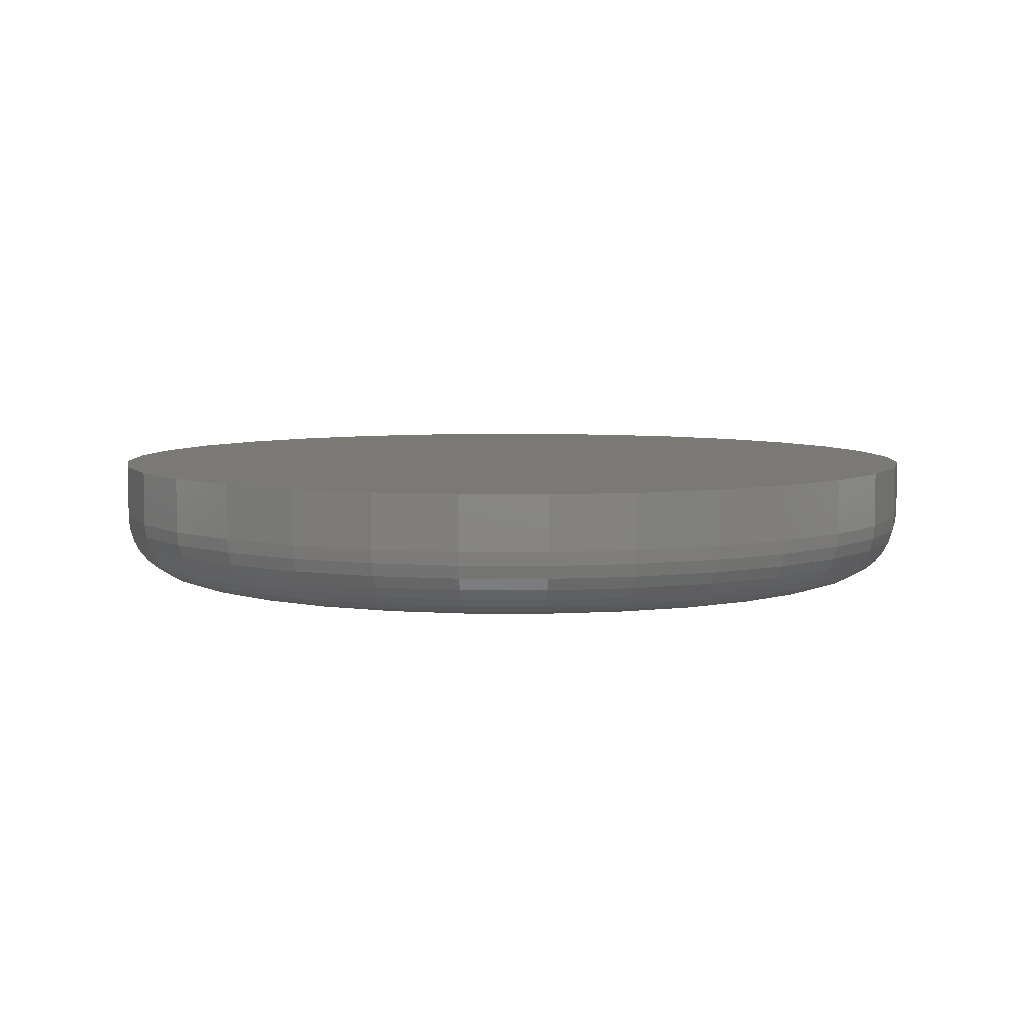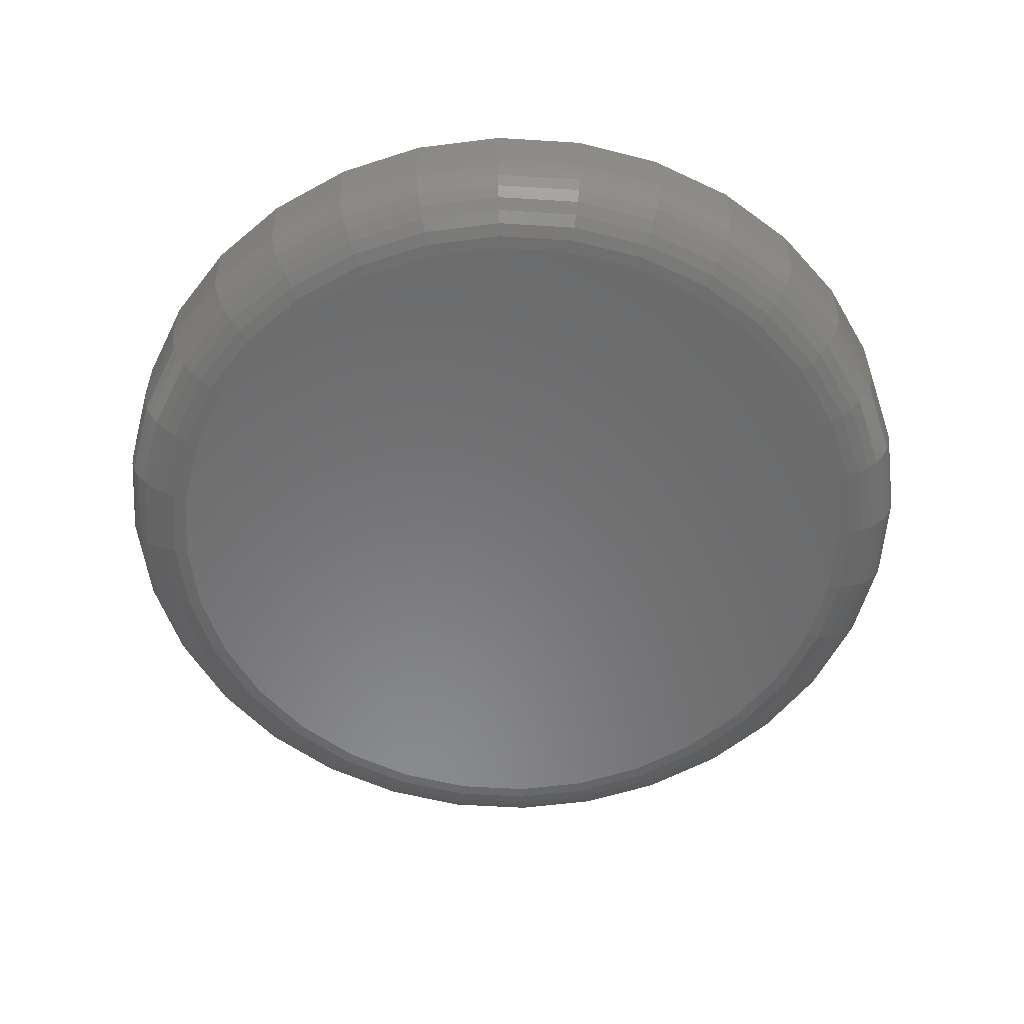
<metadata>
{"format":"stl","ext":"stl","renderer":"f3d","projection":"perspective","resolution":1024,"background":"white","views":[{"elev":5.9,"azim":-60.8,"up":"+Y"},{"elev":-56.2,"azim":-43.1,"up":"+Y"}]}
</metadata>
<code>
# stl→obj: 320 verts, 636 faces
v -0.02973 -0.1406 0.669
v 0.1338 -0.1406 0.669
v 0.05206 -0.1406 0.6771
v 0.2125 -0.1406 0.6451
v -0.1084 -0.1406 0.6451
v 0.285 -0.1406 0.6064
v -0.1809 -0.1406 0.6064
v 0.3485 -0.1406 0.5543
v -0.2444 -0.1406 0.5543
v 0.4006 -0.1406 0.4907
v -0.2965 -0.1406 0.4907
v 0.4394 -0.1406 0.4183
v -0.3353 -0.1406 0.4183
v 0.4632 -0.1406 0.3396
v -0.3591 -0.1406 0.3396
v 0.4713 -0.1406 0.2578
v -0.3672 -0.1406 0.2578
v 0.4632 -0.1406 0.176
v -0.3591 -0.1406 0.176
v 0.4394 -0.1406 0.09737
v -0.3353 -0.1406 0.09737
v 0.4006 -0.1406 0.02489
v -0.2965 -0.1406 0.02489
v 0.3485 -0.1406 -0.03864
v -0.2444 -0.1406 -0.03864
v 0.285 -0.1406 -0.09078
v -0.1809 -0.1406 -0.09078
v 0.2125 -0.1406 -0.1295
v -0.1084 -0.1406 -0.1295
v 0.1338 -0.1406 -0.1534
v -0.02973 -0.1406 -0.1534
v 0.05206 -0.1406 -0.1614
v 0.5494 5.537e-17 0.2578
v 0.5494 -0.0625 0.2578
v 0.5399 4.945e-17 0.1608
v 0.5399 -0.0625 0.1608
v 0.5116 4.27e-17 0.06748
v 0.5116 -0.0625 0.06748
v 0.4656 3.537e-17 -0.01851
v 0.4656 -0.0625 -0.01851
v 0.4037 2.776e-17 -0.09388
v 0.4037 -0.0625 -0.09388
v 0.3284 2.014e-17 -0.1557
v 0.3284 -0.0625 -0.1557
v 0.2424 1.281e-17 -0.2017
v 0.2424 -0.0625 -0.2017
v 0.1491 6.063e-18 -0.23
v 0.1491 -0.0625 -0.23
v 0.05206 1.461e-19 -0.2396
v 0.05206 -0.0625 -0.2396
v -0.04498 -4.71e-18 -0.23
v -0.04498 -0.0625 -0.23
v -0.1383 -8.318e-18 -0.2017
v -0.1383 -0.0625 -0.2017
v -0.2243 -1.054e-17 -0.1557
v -0.2243 -0.0625 -0.1557
v -0.2996 -1.129e-17 -0.09388
v -0.2996 -0.0625 -0.09388
v -0.3615 -1.054e-17 -0.01851
v -0.3615 -0.0625 -0.01851
v -0.4075 -8.318e-18 0.06748
v -0.4075 -0.0625 0.06748
v -0.4358 -4.71e-18 0.1608
v -0.4358 -0.0625 0.1608
v -0.4453 1.461e-19 0.2578
v -0.4453 -0.0625 0.2578
v -0.4358 6.063e-18 0.3548
v -0.4358 -0.0625 0.3548
v -0.4075 1.281e-17 0.4481
v -0.4075 -0.0625 0.4481
v -0.3615 2.014e-17 0.5341
v -0.3615 -0.0625 0.5341
v -0.2996 2.776e-17 0.6095
v -0.2996 -0.0625 0.6095
v -0.2243 3.537e-17 0.6714
v -0.2243 -0.0625 0.6714
v -0.1383 4.27e-17 0.7173
v -0.1383 -0.0625 0.7173
v -0.04498 4.945e-17 0.7456
v -0.04498 -0.0625 0.7456
v 0.05206 5.537e-17 0.7552
v 0.05206 -0.0625 0.7552
v 0.1491 6.022e-17 0.7456
v 0.1491 -0.0625 0.7456
v 0.2424 6.383e-17 0.7173
v 0.2424 -0.0625 0.7173
v 0.3284 6.605e-17 0.6714
v 0.3284 -0.0625 0.6714
v 0.4037 6.68e-17 0.6095
v 0.4037 -0.0625 0.6095
v 0.4656 6.605e-17 0.5341
v 0.4656 -0.0625 0.5341
v 0.5116 6.383e-17 0.4481
v 0.5116 -0.0625 0.4481
v 0.5399 6.022e-17 0.3548
v 0.5399 -0.0625 0.3548
v 0.4865 -0.1391 0.2578
v 0.4782 -0.1391 0.173
v 0.5012 -0.1347 0.2578
v 0.4926 -0.1347 0.1702
v 0.5147 -0.1275 0.2578
v 0.5058 -0.1275 0.1676
v 0.5265 -0.1177 0.2578
v 0.5174 -0.1177 0.1652
v 0.5363 -0.1059 0.2578
v 0.527 -0.1059 0.1633
v 0.5435 -0.0924 0.2578
v 0.534 -0.0924 0.1619
v 0.5479 -0.07774 0.2578
v 0.5384 -0.07774 0.1611
v -0.3741 -0.1391 0.173
v -0.3824 -0.1391 0.2578
v -0.3885 -0.1347 0.1702
v -0.3971 -0.1347 0.2578
v -0.4017 -0.1275 0.1676
v -0.4106 -0.1275 0.2578
v -0.4133 -0.1177 0.1652
v -0.4224 -0.1177 0.2578
v -0.4228 -0.1059 0.1633
v -0.4321 -0.1059 0.2578
v -0.4299 -0.0924 0.1619
v -0.4394 -0.0924 0.2578
v -0.4343 -0.07774 0.1611
v -0.4438 -0.07774 0.2578
v -0.3494 -0.1391 0.09154
v -0.3629 -0.1347 0.08593
v -0.3754 -0.1275 0.08077
v -0.3863 -0.1177 0.07623
v -0.3953 -0.1059 0.07252
v -0.402 -0.0924 0.06975
v -0.4061 -0.07774 0.06805
v -0.3092 -0.1391 0.01643
v -0.3214 -0.1347 0.008283
v -0.3326 -0.1275 0.0007794
v -0.3425 -0.1177 -0.005798
v -0.3505 -0.1059 -0.0112
v -0.3565 -0.0924 -0.01521
v -0.3602 -0.07774 -0.01768
v -0.2552 -0.1391 -0.04941
v -0.2655 -0.1347 -0.05978
v -0.2751 -0.1275 -0.06933
v -0.2835 -0.1177 -0.0777
v -0.2903 -0.1059 -0.08457
v -0.2954 -0.0924 -0.08967
v -0.2986 -0.07774 -0.09282
v -0.1893 -0.1391 -0.1034
v -0.1975 -0.1347 -0.1156
v -0.205 -0.1275 -0.1269
v -0.2116 -0.1177 -0.1367
v -0.217 -0.1059 -0.1448
v -0.221 -0.0924 -0.1508
v -0.2234 -0.07774 -0.1545
v -0.1142 -0.1391 -0.1436
v -0.1198 -0.1347 -0.1571
v -0.125 -0.1275 -0.1696
v -0.1295 -0.1177 -0.1806
v -0.1332 -0.1059 -0.1895
v -0.136 -0.0924 -0.1962
v -0.1377 -0.07774 -0.2003
v -0.03271 -0.1391 -0.1683
v -0.03557 -0.1347 -0.1827
v -0.0382 -0.1275 -0.1959
v -0.04051 -0.1177 -0.2076
v -0.04241 -0.1059 -0.2171
v -0.04382 -0.0924 -0.2242
v -0.04468 -0.07774 -0.2285
v 0.05206 -0.1391 -0.1767
v 0.05206 -0.1347 -0.1913
v 0.05206 -0.1275 -0.2048
v 0.05206 -0.1177 -0.2167
v 0.05206 -0.1059 -0.2264
v 0.05206 -0.0924 -0.2336
v 0.05206 -0.07774 -0.2381
v 0.1368 -0.1391 -0.1683
v 0.1397 -0.1347 -0.1827
v 0.1423 -0.1275 -0.1959
v 0.1446 -0.1177 -0.2076
v 0.1465 -0.1059 -0.2171
v 0.1479 -0.0924 -0.2242
v 0.1488 -0.07774 -0.2285
v 0.2183 -0.1391 -0.1436
v 0.2239 -0.1347 -0.1571
v 0.2291 -0.1275 -0.1696
v 0.2336 -0.1177 -0.1806
v 0.2374 -0.1059 -0.1895
v 0.2401 -0.0924 -0.1962
v 0.2418 -0.07774 -0.2003
v 0.2934 -0.1391 -0.1034
v 0.3016 -0.1347 -0.1156
v 0.3091 -0.1275 -0.1269
v 0.3157 -0.1177 -0.1367
v 0.3211 -0.1059 -0.1448
v 0.3251 -0.0924 -0.1508
v 0.3275 -0.07774 -0.1545
v 0.3593 -0.1391 -0.04941
v 0.3696 -0.1347 -0.05978
v 0.3792 -0.1275 -0.06933
v 0.3876 -0.1177 -0.0777
v 0.3944 -0.1059 -0.08457
v 0.3995 -0.0924 -0.08967
v 0.4027 -0.07774 -0.09282
v 0.4133 -0.1391 0.01643
v 0.4255 -0.1347 0.008283
v 0.4367 -0.1275 0.0007794
v 0.4466 -0.1177 -0.005798
v 0.4547 -0.1059 -0.0112
v 0.4607 -0.0924 -0.01521
v 0.4644 -0.07774 -0.01768
v 0.4535 -0.1391 0.09154
v 0.467 -0.1347 0.08593
v 0.4795 -0.1275 0.08077
v 0.4904 -0.1177 0.07623
v 0.4994 -0.1059 0.07252
v 0.5061 -0.0924 0.06975
v 0.5102 -0.07774 0.06805
v -0.3741 -0.1391 0.3426
v -0.3885 -0.1347 0.3454
v -0.4017 -0.1275 0.3481
v -0.4133 -0.1177 0.3504
v -0.4228 -0.1059 0.3523
v -0.4299 -0.0924 0.3537
v -0.4343 -0.07774 0.3546
v 0.4782 -0.1391 0.3426
v 0.4926 -0.1347 0.3454
v 0.5058 -0.1275 0.3481
v 0.5174 -0.1177 0.3504
v 0.527 -0.1059 0.3523
v 0.534 -0.0924 0.3537
v 0.5384 -0.07774 0.3546
v 0.4535 -0.1391 0.4241
v 0.467 -0.1347 0.4297
v 0.4795 -0.1275 0.4349
v 0.4904 -0.1177 0.4394
v 0.4994 -0.1059 0.4431
v 0.5061 -0.0924 0.4459
v 0.5102 -0.07774 0.4476
v 0.4133 -0.1391 0.4992
v 0.4255 -0.1347 0.5073
v 0.4367 -0.1275 0.5148
v 0.4466 -0.1177 0.5214
v 0.4547 -0.1059 0.5268
v 0.4607 -0.0924 0.5308
v 0.4644 -0.07774 0.5333
v 0.3593 -0.1391 0.565
v 0.3696 -0.1347 0.5754
v 0.3792 -0.1275 0.585
v 0.3876 -0.1177 0.5933
v 0.3944 -0.1059 0.6002
v 0.3995 -0.0924 0.6053
v 0.4027 -0.07774 0.6084
v 0.2934 -0.1391 0.6191
v 0.3016 -0.1347 0.6313
v 0.3091 -0.1275 0.6425
v 0.3157 -0.1177 0.6523
v 0.3211 -0.1059 0.6604
v 0.3251 -0.0924 0.6664
v 0.3275 -0.07774 0.6701
v 0.2183 -0.1391 0.6592
v 0.2239 -0.1347 0.6728
v 0.2291 -0.1275 0.6852
v 0.2336 -0.1177 0.6962
v 0.2374 -0.1059 0.7052
v 0.2401 -0.0924 0.7118
v 0.2418 -0.07774 0.7159
v 0.1368 -0.1391 0.6839
v 0.1397 -0.1347 0.6983
v 0.1423 -0.1275 0.7116
v 0.1446 -0.1177 0.7232
v 0.1465 -0.1059 0.7327
v 0.1479 -0.0924 0.7398
v 0.1488 -0.07774 0.7442
v 0.05206 -0.1391 0.6923
v 0.05206 -0.1347 0.707
v 0.05206 -0.1275 0.7205
v 0.05206 -0.1177 0.7323
v 0.05206 -0.1059 0.742
v 0.05206 -0.0924 0.7492
v 0.05206 -0.07774 0.7537
v -0.03271 -0.1391 0.6839
v -0.03557 -0.1347 0.6983
v -0.0382 -0.1275 0.7116
v -0.04051 -0.1177 0.7232
v -0.04241 -0.1059 0.7327
v -0.04382 -0.0924 0.7398
v -0.04468 -0.07774 0.7442
v -0.1142 -0.1391 0.6592
v -0.1198 -0.1347 0.6728
v -0.125 -0.1275 0.6852
v -0.1295 -0.1177 0.6962
v -0.1332 -0.1059 0.7052
v -0.136 -0.0924 0.7118
v -0.1377 -0.07774 0.7159
v -0.1893 -0.1391 0.6191
v -0.1975 -0.1347 0.6313
v -0.205 -0.1275 0.6425
v -0.2116 -0.1177 0.6523
v -0.217 -0.1059 0.6604
v -0.221 -0.0924 0.6664
v -0.2234 -0.07774 0.6701
v -0.2552 -0.1391 0.565
v -0.2655 -0.1347 0.5754
v -0.2751 -0.1275 0.585
v -0.2835 -0.1177 0.5933
v -0.2903 -0.1059 0.6002
v -0.2954 -0.0924 0.6053
v -0.2986 -0.07774 0.6084
v -0.3092 -0.1391 0.4992
v -0.3214 -0.1347 0.5073
v -0.3326 -0.1275 0.5148
v -0.3425 -0.1177 0.5214
v -0.3505 -0.1059 0.5268
v -0.3565 -0.0924 0.5308
v -0.3602 -0.07774 0.5333
v -0.3494 -0.1391 0.4241
v -0.3629 -0.1347 0.4297
v -0.3754 -0.1275 0.4349
v -0.3863 -0.1177 0.4394
v -0.3953 -0.1059 0.4431
v -0.402 -0.0924 0.4459
v -0.4061 -0.07774 0.4476
f 1 2 3
f 2 1 4
f 4 1 5
f 4 5 6
f 6 5 7
f 6 7 8
f 8 7 9
f 8 9 10
f 10 9 11
f 10 11 12
f 12 11 13
f 12 13 14
f 14 13 15
f 14 15 16
f 16 15 17
f 16 17 18
f 18 17 19
f 18 19 20
f 20 19 21
f 20 21 22
f 22 21 23
f 22 23 24
f 24 23 25
f 24 25 26
f 26 25 27
f 26 27 28
f 28 27 29
f 28 29 30
f 30 29 31
f 30 31 32
f 33 34 35
f 35 34 36
f 35 36 37
f 37 36 38
f 37 38 39
f 39 38 40
f 39 40 41
f 41 40 42
f 41 42 43
f 43 42 44
f 43 44 45
f 45 44 46
f 45 46 47
f 47 46 48
f 47 48 49
f 49 48 50
f 49 50 51
f 51 50 52
f 51 52 53
f 53 52 54
f 53 54 55
f 55 54 56
f 55 56 57
f 57 56 58
f 57 58 59
f 59 58 60
f 59 60 61
f 61 60 62
f 61 62 63
f 63 62 64
f 63 64 65
f 65 64 66
f 65 66 67
f 67 66 68
f 67 68 69
f 69 68 70
f 69 70 71
f 71 70 72
f 71 72 73
f 73 72 74
f 73 74 75
f 75 74 76
f 75 76 77
f 77 76 78
f 77 78 79
f 79 78 80
f 79 80 81
f 81 80 82
f 81 82 83
f 83 82 84
f 83 84 85
f 85 84 86
f 85 86 87
f 87 86 88
f 87 88 89
f 89 88 90
f 89 90 91
f 91 90 92
f 91 92 93
f 93 92 94
f 93 94 95
f 95 94 96
f 95 96 33
f 33 96 34
f 16 18 97
f 97 18 98
f 97 98 99
f 99 98 100
f 99 100 101
f 101 100 102
f 101 102 103
f 103 102 104
f 103 104 105
f 105 104 106
f 105 106 107
f 107 106 108
f 107 108 109
f 109 108 110
f 109 110 34
f 34 110 36
f 19 17 111
f 111 17 112
f 111 112 113
f 113 112 114
f 113 114 115
f 115 114 116
f 115 116 117
f 117 116 118
f 117 118 119
f 119 118 120
f 119 120 121
f 121 120 122
f 121 122 123
f 123 122 124
f 123 124 64
f 64 124 66
f 21 19 125
f 125 19 111
f 125 111 126
f 126 111 113
f 126 113 127
f 127 113 115
f 127 115 128
f 128 115 117
f 128 117 129
f 129 117 119
f 129 119 130
f 130 119 121
f 130 121 131
f 131 121 123
f 131 123 62
f 62 123 64
f 23 21 132
f 132 21 125
f 132 125 133
f 133 125 126
f 133 126 134
f 134 126 127
f 134 127 135
f 135 127 128
f 135 128 136
f 136 128 129
f 136 129 137
f 137 129 130
f 137 130 138
f 138 130 131
f 138 131 60
f 60 131 62
f 25 23 139
f 139 23 132
f 139 132 140
f 140 132 133
f 140 133 141
f 141 133 134
f 141 134 142
f 142 134 135
f 142 135 143
f 143 135 136
f 143 136 144
f 144 136 137
f 144 137 145
f 145 137 138
f 145 138 58
f 58 138 60
f 27 25 146
f 146 25 139
f 146 139 147
f 147 139 140
f 147 140 148
f 148 140 141
f 148 141 149
f 149 141 142
f 149 142 150
f 150 142 143
f 150 143 151
f 151 143 144
f 151 144 152
f 152 144 145
f 152 145 56
f 56 145 58
f 29 27 153
f 153 27 146
f 153 146 154
f 154 146 147
f 154 147 155
f 155 147 148
f 155 148 156
f 156 148 149
f 156 149 157
f 157 149 150
f 157 150 158
f 158 150 151
f 158 151 159
f 159 151 152
f 159 152 54
f 54 152 56
f 31 29 160
f 160 29 153
f 160 153 161
f 161 153 154
f 161 154 162
f 162 154 155
f 162 155 163
f 163 155 156
f 163 156 164
f 164 156 157
f 164 157 165
f 165 157 158
f 165 158 166
f 166 158 159
f 166 159 52
f 52 159 54
f 32 31 167
f 167 31 160
f 167 160 168
f 168 160 161
f 168 161 169
f 169 161 162
f 169 162 170
f 170 162 163
f 170 163 171
f 171 163 164
f 171 164 172
f 172 164 165
f 172 165 173
f 173 165 166
f 173 166 50
f 50 166 52
f 30 32 174
f 174 32 167
f 174 167 175
f 175 167 168
f 175 168 176
f 176 168 169
f 176 169 177
f 177 169 170
f 177 170 178
f 178 170 171
f 178 171 179
f 179 171 172
f 179 172 180
f 180 172 173
f 180 173 48
f 48 173 50
f 28 30 181
f 181 30 174
f 181 174 182
f 182 174 175
f 182 175 183
f 183 175 176
f 183 176 184
f 184 176 177
f 184 177 185
f 185 177 178
f 185 178 186
f 186 178 179
f 186 179 187
f 187 179 180
f 187 180 46
f 46 180 48
f 26 28 188
f 188 28 181
f 188 181 189
f 189 181 182
f 189 182 190
f 190 182 183
f 190 183 191
f 191 183 184
f 191 184 192
f 192 184 185
f 192 185 193
f 193 185 186
f 193 186 194
f 194 186 187
f 194 187 44
f 44 187 46
f 24 26 195
f 195 26 188
f 195 188 196
f 196 188 189
f 196 189 197
f 197 189 190
f 197 190 198
f 198 190 191
f 198 191 199
f 199 191 192
f 199 192 200
f 200 192 193
f 200 193 201
f 201 193 194
f 201 194 42
f 42 194 44
f 22 24 202
f 202 24 195
f 202 195 203
f 203 195 196
f 203 196 204
f 204 196 197
f 204 197 205
f 205 197 198
f 205 198 206
f 206 198 199
f 206 199 207
f 207 199 200
f 207 200 208
f 208 200 201
f 208 201 40
f 40 201 42
f 20 22 209
f 209 22 202
f 209 202 210
f 210 202 203
f 210 203 211
f 211 203 204
f 211 204 212
f 212 204 205
f 212 205 213
f 213 205 206
f 213 206 214
f 214 206 207
f 214 207 215
f 215 207 208
f 215 208 38
f 38 208 40
f 18 20 98
f 98 20 209
f 98 209 100
f 100 209 210
f 100 210 102
f 102 210 211
f 102 211 104
f 104 211 212
f 104 212 106
f 106 212 213
f 106 213 108
f 108 213 214
f 108 214 110
f 110 214 215
f 110 215 36
f 36 215 38
f 17 15 112
f 112 15 216
f 112 216 114
f 114 216 217
f 114 217 116
f 116 217 218
f 116 218 118
f 118 218 219
f 118 219 120
f 120 219 220
f 120 220 122
f 122 220 221
f 122 221 124
f 124 221 222
f 124 222 66
f 66 222 68
f 14 16 223
f 223 16 97
f 223 97 224
f 224 97 99
f 224 99 225
f 225 99 101
f 225 101 226
f 226 101 103
f 226 103 227
f 227 103 105
f 227 105 228
f 228 105 107
f 228 107 229
f 229 107 109
f 229 109 96
f 96 109 34
f 12 14 230
f 230 14 223
f 230 223 231
f 231 223 224
f 231 224 232
f 232 224 225
f 232 225 233
f 233 225 226
f 233 226 234
f 234 226 227
f 234 227 235
f 235 227 228
f 235 228 236
f 236 228 229
f 236 229 94
f 94 229 96
f 10 12 237
f 237 12 230
f 237 230 238
f 238 230 231
f 238 231 239
f 239 231 232
f 239 232 240
f 240 232 233
f 240 233 241
f 241 233 234
f 241 234 242
f 242 234 235
f 242 235 243
f 243 235 236
f 243 236 92
f 92 236 94
f 8 10 244
f 244 10 237
f 244 237 245
f 245 237 238
f 245 238 246
f 246 238 239
f 246 239 247
f 247 239 240
f 247 240 248
f 248 240 241
f 248 241 249
f 249 241 242
f 249 242 250
f 250 242 243
f 250 243 90
f 90 243 92
f 6 8 251
f 251 8 244
f 251 244 252
f 252 244 245
f 252 245 253
f 253 245 246
f 253 246 254
f 254 246 247
f 254 247 255
f 255 247 248
f 255 248 256
f 256 248 249
f 256 249 257
f 257 249 250
f 257 250 88
f 88 250 90
f 4 6 258
f 258 6 251
f 258 251 259
f 259 251 252
f 259 252 260
f 260 252 253
f 260 253 261
f 261 253 254
f 261 254 262
f 262 254 255
f 262 255 263
f 263 255 256
f 263 256 264
f 264 256 257
f 264 257 86
f 86 257 88
f 2 4 265
f 265 4 258
f 265 258 266
f 266 258 259
f 266 259 267
f 267 259 260
f 267 260 268
f 268 260 261
f 268 261 269
f 269 261 262
f 269 262 270
f 270 262 263
f 270 263 271
f 271 263 264
f 271 264 84
f 84 264 86
f 3 2 272
f 272 2 265
f 272 265 273
f 273 265 266
f 273 266 274
f 274 266 267
f 274 267 275
f 275 267 268
f 275 268 276
f 276 268 269
f 276 269 277
f 277 269 270
f 277 270 278
f 278 270 271
f 278 271 82
f 82 271 84
f 1 3 279
f 279 3 272
f 279 272 280
f 280 272 273
f 280 273 281
f 281 273 274
f 281 274 282
f 282 274 275
f 282 275 283
f 283 275 276
f 283 276 284
f 284 276 277
f 284 277 285
f 285 277 278
f 285 278 80
f 80 278 82
f 5 1 286
f 286 1 279
f 286 279 287
f 287 279 280
f 287 280 288
f 288 280 281
f 288 281 289
f 289 281 282
f 289 282 290
f 290 282 283
f 290 283 291
f 291 283 284
f 291 284 292
f 292 284 285
f 292 285 78
f 78 285 80
f 7 5 293
f 293 5 286
f 293 286 294
f 294 286 287
f 294 287 295
f 295 287 288
f 295 288 296
f 296 288 289
f 296 289 297
f 297 289 290
f 297 290 298
f 298 290 291
f 298 291 299
f 299 291 292
f 299 292 76
f 76 292 78
f 9 7 300
f 300 7 293
f 300 293 301
f 301 293 294
f 301 294 302
f 302 294 295
f 302 295 303
f 303 295 296
f 303 296 304
f 304 296 297
f 304 297 305
f 305 297 298
f 305 298 306
f 306 298 299
f 306 299 74
f 74 299 76
f 11 9 307
f 307 9 300
f 307 300 308
f 308 300 301
f 308 301 309
f 309 301 302
f 309 302 310
f 310 302 303
f 310 303 311
f 311 303 304
f 311 304 312
f 312 304 305
f 312 305 313
f 313 305 306
f 313 306 72
f 72 306 74
f 13 11 314
f 314 11 307
f 314 307 315
f 315 307 308
f 315 308 316
f 316 308 309
f 316 309 317
f 317 309 310
f 317 310 318
f 318 310 311
f 318 311 319
f 319 311 312
f 319 312 320
f 320 312 313
f 320 313 70
f 70 313 72
f 15 13 216
f 216 13 314
f 216 314 217
f 217 314 315
f 217 315 218
f 218 315 316
f 218 316 219
f 219 316 317
f 219 317 220
f 220 317 318
f 220 318 221
f 221 318 319
f 221 319 222
f 222 319 320
f 222 320 68
f 68 320 70
f 81 83 79
f 49 51 47
f 47 51 53
f 47 53 45
f 45 53 55
f 45 55 43
f 43 55 57
f 43 57 41
f 41 57 59
f 41 59 39
f 39 59 61
f 39 61 37
f 37 61 63
f 37 63 35
f 35 63 65
f 35 65 33
f 33 65 67
f 33 67 95
f 95 67 69
f 95 69 93
f 93 69 71
f 93 71 91
f 91 71 73
f 91 73 89
f 89 73 75
f 89 75 87
f 87 75 77
f 87 77 85
f 85 77 79
f 85 79 83

</code>
